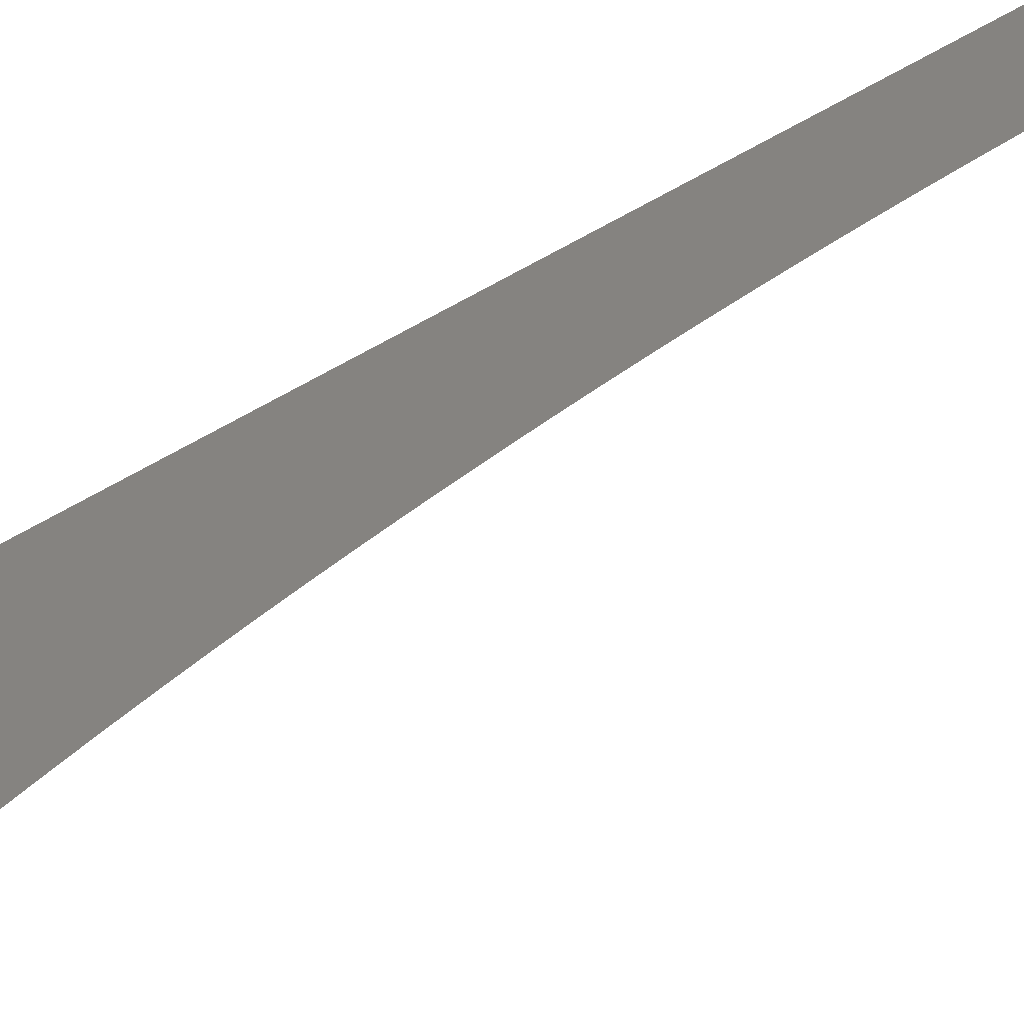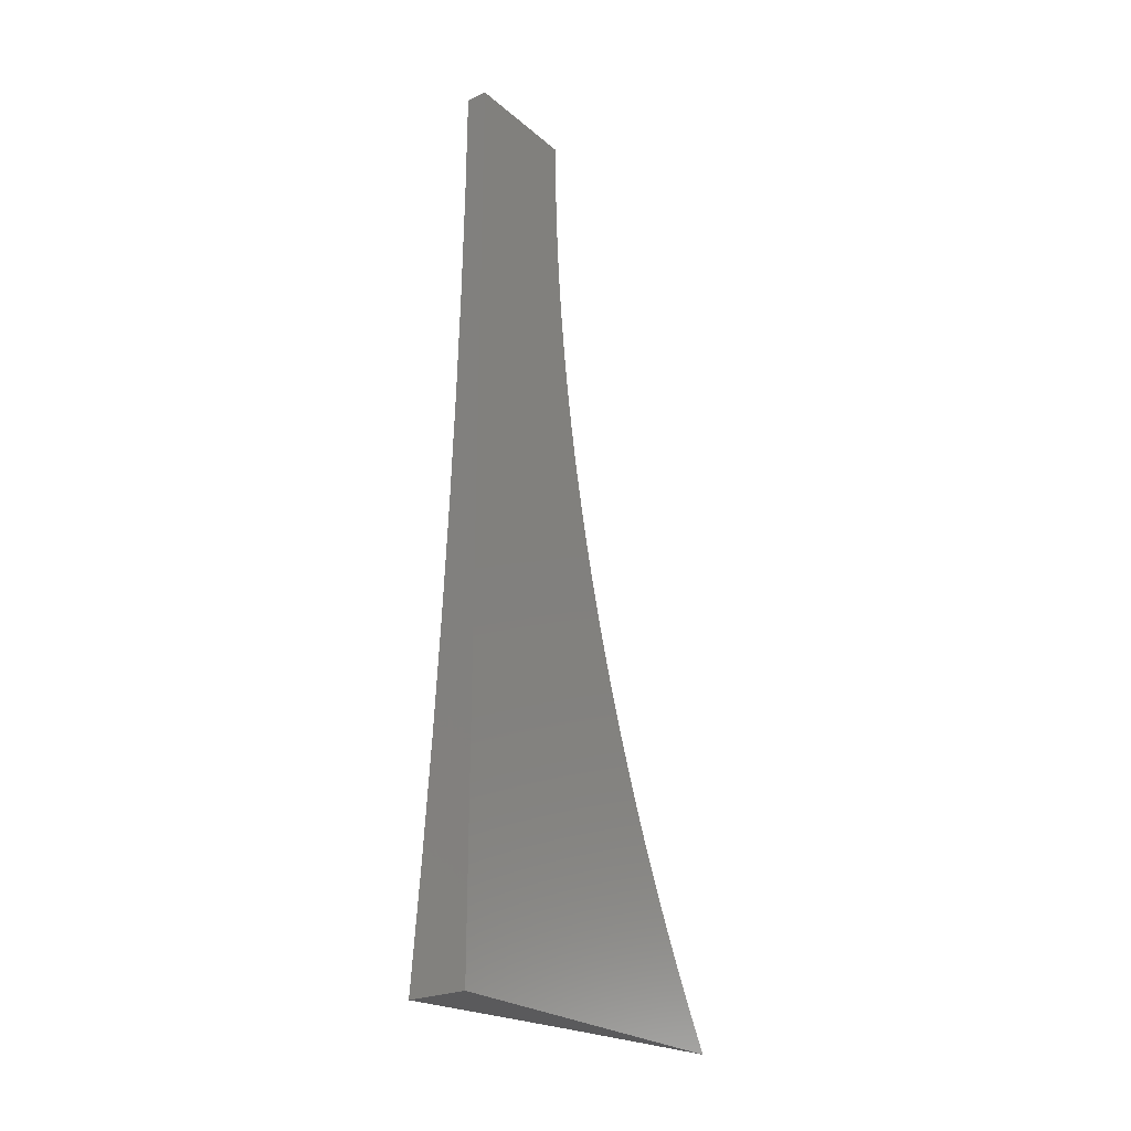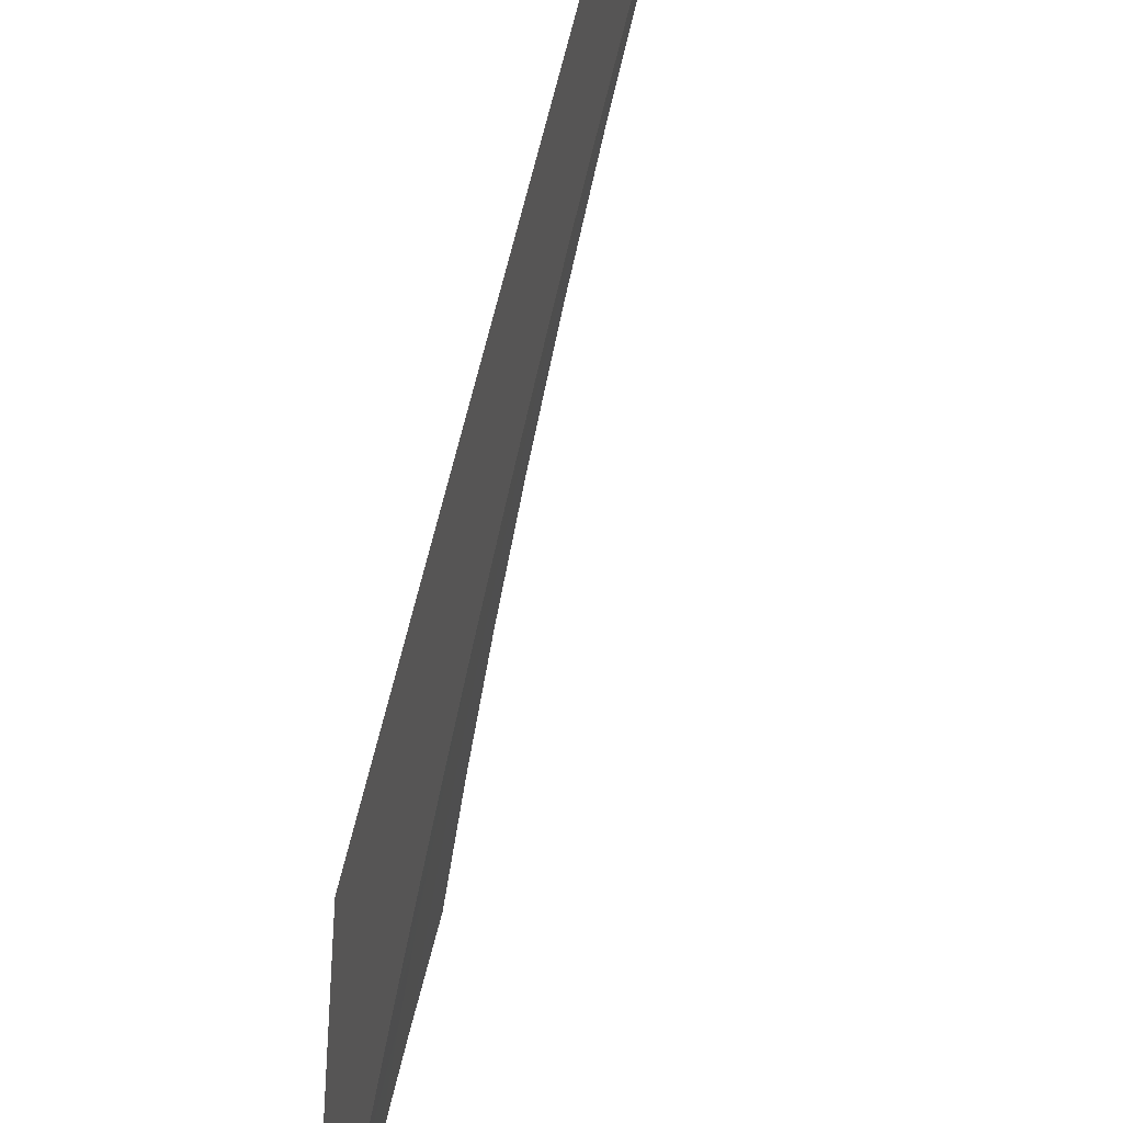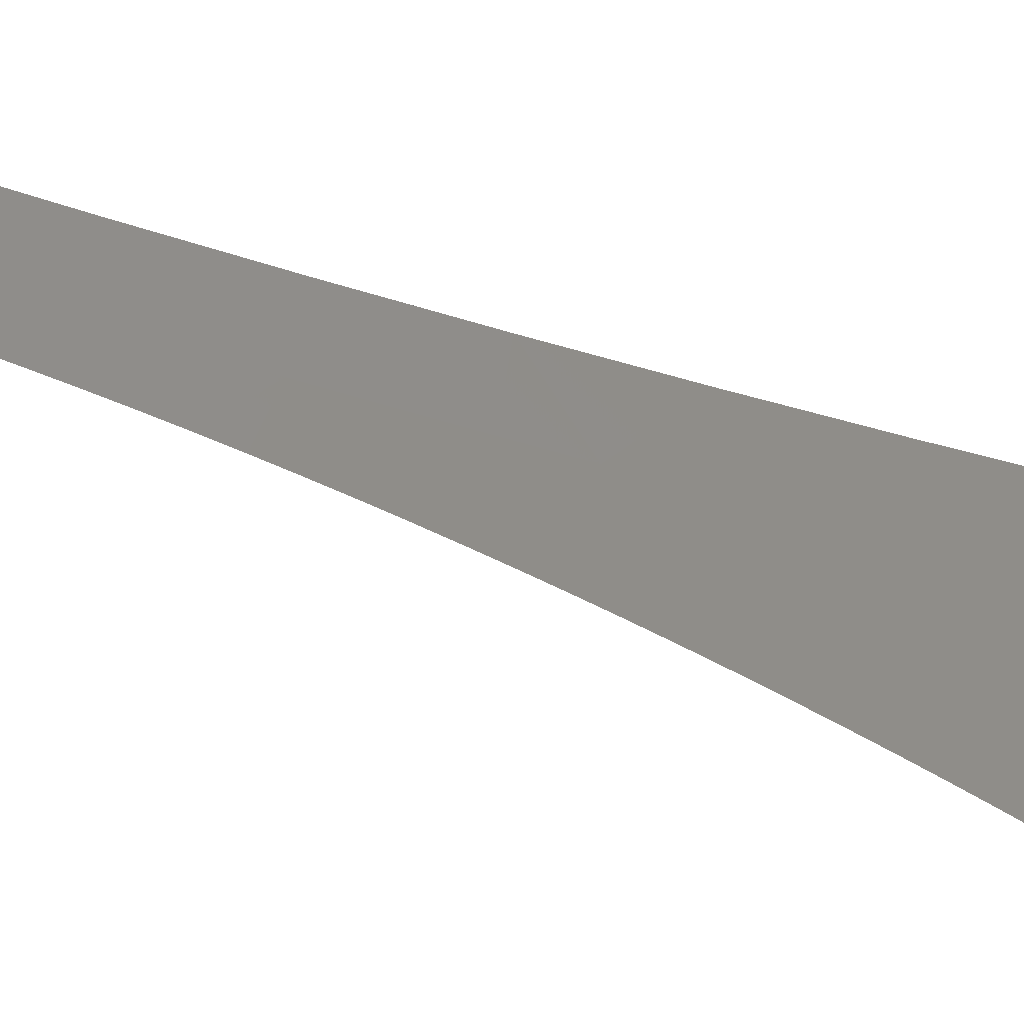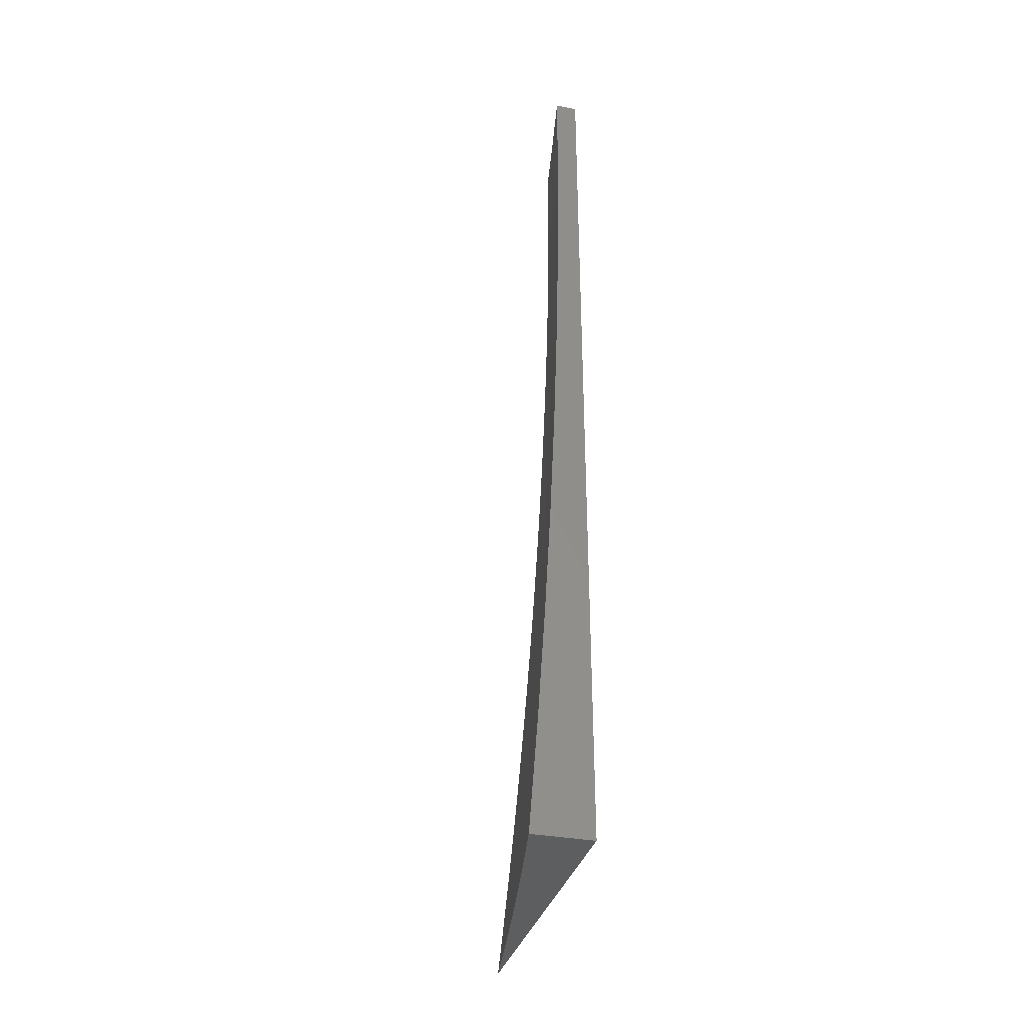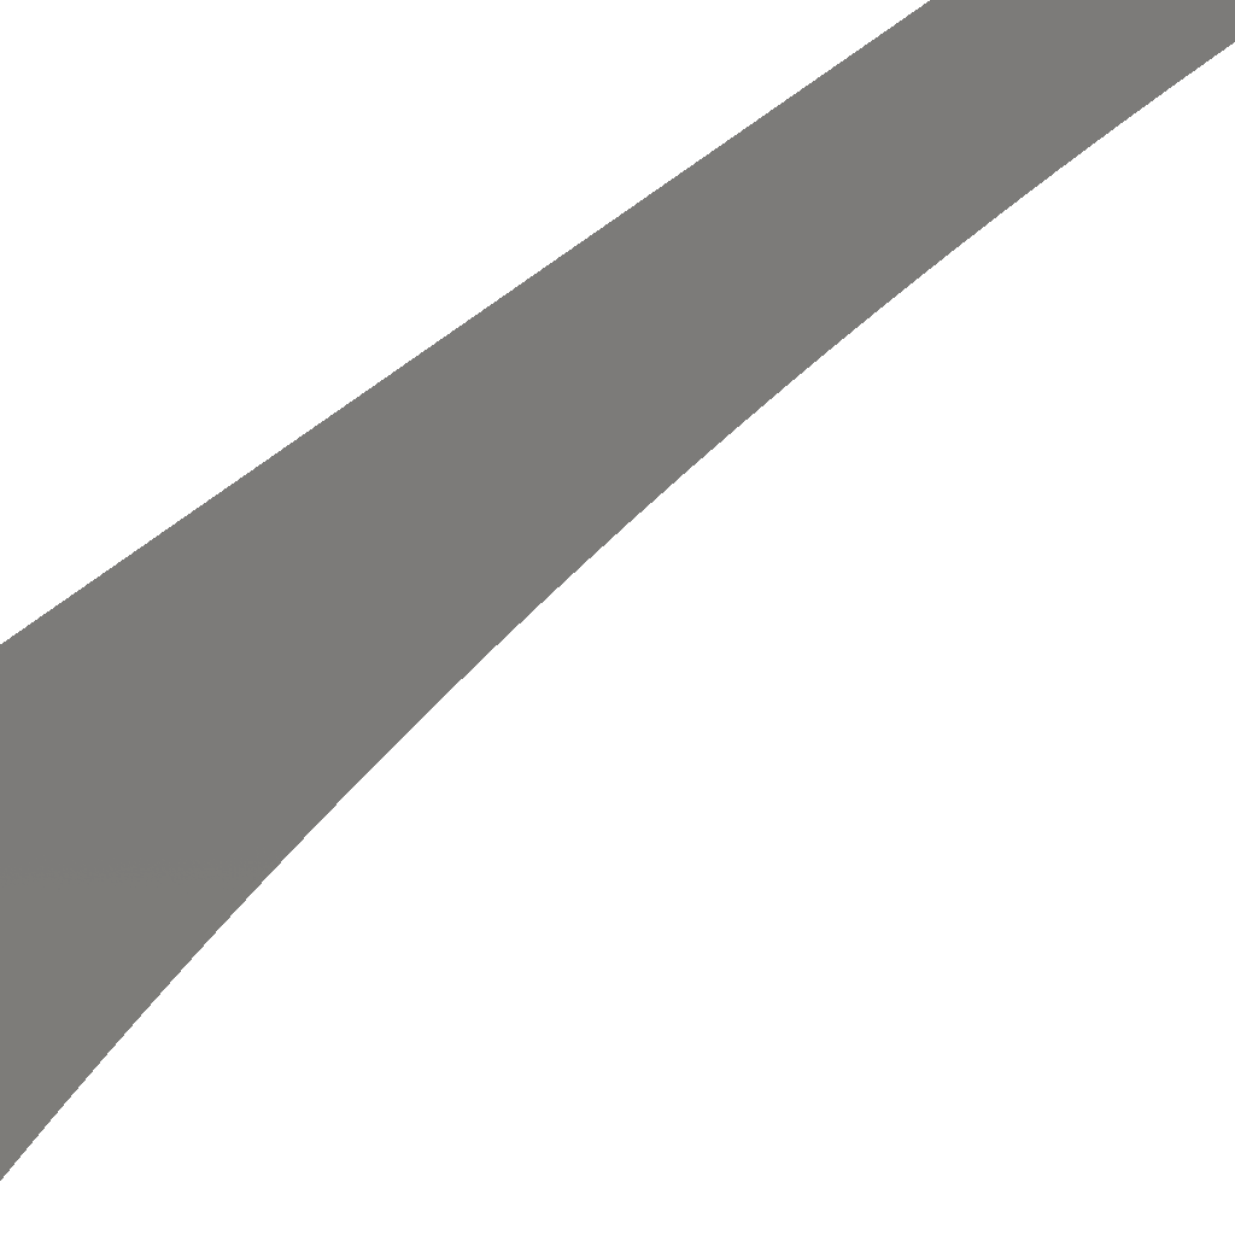
<metadata>
{"format":"stl","ext":"stl","renderer":"f3d","projection":"perspective","resolution":1024,"background":"white","views":[{"elev":-57.1,"azim":-58.9,"up":"+Y"},{"elev":-24.7,"azim":-143.1,"up":"+Z"},{"elev":-45.2,"azim":-12.2,"up":"+Y"},{"elev":-57.6,"azim":70.1,"up":"+Y"},{"elev":-34.0,"azim":165.6,"up":"+Z"},{"elev":-35.1,"azim":-43.0,"up":"+Y"}]}
</metadata>
<code>
# stl→obj: 74 verts, 144 faces
v -11 1.611 -1
v -10.98 1.709 -1
v -11 1.627 -0.9713
v -11 1.642 -0.9425
v -10.99 1.71 -0.9367
v -11 1.657 -0.9133
v -11 1.671 -0.884
v -10.99 1.71 -0.8734
v -11 1.685 -0.8544
v -11 1.698 -0.8246
v -11 1.711 -0.8103
v -11 1.711 -0.7947
v -11 1.723 -0.7645
v -10.98 1.808 -0.8103
v -10.99 1.809 -0.7473
v -10.97 1.906 -0.7473
v -10.97 1.907 -0.6843
v -10.95 2 -0.7504
v -10.96 2 -0.6255
v -10.97 1.807 -0.9367
v -10.97 1.806 -1
v -10.96 1.904 -0.9367
v -10.95 1.903 -1
v -10.93 2 -1
v -10.94 2 -0.8752
v -10.96 1.905 -0.8734
v -10.98 1.808 -0.8734
v -10.97 1.905 -0.8103
v -10.97 2 -0.5005
v -10.98 1.908 -0.5588
v -10.98 1.907 -0.6215
v -10.99 1.809 -0.6843
v -11 1.747 -0.7036
v -11 1.735 -0.7341
v -10.97 2 -0.3754
v -10.98 1.909 -0.4338
v -10.98 1.908 -0.4962
v -11 1.81 -0.5588
v -10.99 1.81 -0.6215
v -11 1.787 -0.5797
v -11 1.778 -0.6109
v -10.97 2 -0.2503
v -10.99 1.909 -0.3092
v -10.99 1.909 -0.3714
v -11 1.833 -0.3895
v -11 1.826 -0.4215
v -10.98 2 -0.1252
v -10.99 1.91 -0.1851
v -10.99 1.91 -0.2471
v -11 1.853 -0.2605
v -11 1.849 -0.2929
v -10.98 2 0
v -10.99 1.91 -0.06158
v -10.99 1.91 -0.1233
v -11 1.863 -0.163
v -11 1.86 -0.1955
v -10.99 1.935 0
v -11 1.87 0
v -11 1.869 -0.03261
v -11 1.869 -0.06522
v -11 1.867 -0.09783
v -11 1.865 -0.1304
v -11 1.857 -0.228
v -11 1.844 -0.3252
v -11 1.839 -0.3574
v -11 1.819 -0.4534
v -11 1.812 -0.4852
v -11 1.811 -0.4962
v -11 1.804 -0.5169
v -11 1.796 -0.5484
v -11 1.768 -0.642
v -11 1.757 -0.6729
v -11 2 0
v -11 2 -1
f 1 2 3
f 3 2 4
f 4 2 5
f 4 5 6
f 6 5 7
f 7 5 8
f 7 8 9
f 9 8 10
f 10 8 11
f 10 11 12
f 12 11 13
f 13 11 14
f 13 14 15
f 15 14 16
f 15 16 17
f 17 16 18
f 17 18 19
f 5 2 20
f 20 2 21
f 20 21 22
f 22 21 23
f 22 23 24
f 24 25 22
f 22 25 26
f 22 26 20
f 20 26 27
f 20 27 5
f 5 27 8
f 26 25 28
f 28 25 18
f 28 18 16
f 29 30 19
f 19 30 31
f 19 31 17
f 17 31 32
f 17 32 15
f 15 32 33
f 15 33 34
f 35 36 29
f 29 36 37
f 29 37 30
f 30 37 38
f 30 38 39
f 39 38 40
f 39 40 41
f 42 43 35
f 35 43 44
f 35 44 36
f 36 44 45
f 36 45 46
f 47 48 42
f 42 48 49
f 42 49 43
f 43 49 50
f 43 50 51
f 52 53 47
f 47 53 54
f 47 54 48
f 48 54 55
f 48 55 56
f 52 57 53
f 53 57 58
f 53 58 59
f 59 60 53
f 53 60 61
f 53 61 54
f 54 61 62
f 54 62 55
f 56 63 48
f 48 63 49
f 63 50 49
f 51 64 43
f 43 64 44
f 64 65 44
f 44 65 45
f 46 66 36
f 36 66 37
f 66 67 37
f 37 67 68
f 37 68 38
f 38 68 69
f 38 69 70
f 67 69 68
f 70 40 38
f 41 71 39
f 39 71 32
f 39 32 31
f 71 72 32
f 32 72 33
f 34 13 15
f 14 11 8
f 14 8 27
f 26 28 27
f 27 28 14
f 28 16 14
f 30 39 31
f 52 47 73
f 73 47 42
f 73 42 74
f 74 42 35
f 74 35 29
f 29 19 74
f 74 19 18
f 74 18 25
f 25 24 74
f 24 23 74
f 74 23 21
f 74 21 2
f 2 1 74
f 58 57 73
f 73 57 52
f 1 3 74
f 74 3 4
f 74 4 6
f 6 7 74
f 74 7 9
f 74 9 10
f 10 12 74
f 74 12 13
f 74 13 34
f 34 33 74
f 74 33 72
f 74 72 71
f 71 41 74
f 74 41 40
f 74 40 70
f 70 69 74
f 74 69 67
f 74 67 66
f 66 46 74
f 74 46 45
f 74 45 65
f 65 64 74
f 74 64 73
f 73 64 51
f 73 51 50
f 50 63 73
f 73 63 56
f 73 56 55
f 55 62 73
f 73 62 61
f 73 61 60
f 60 59 73
f 73 59 58

</code>
